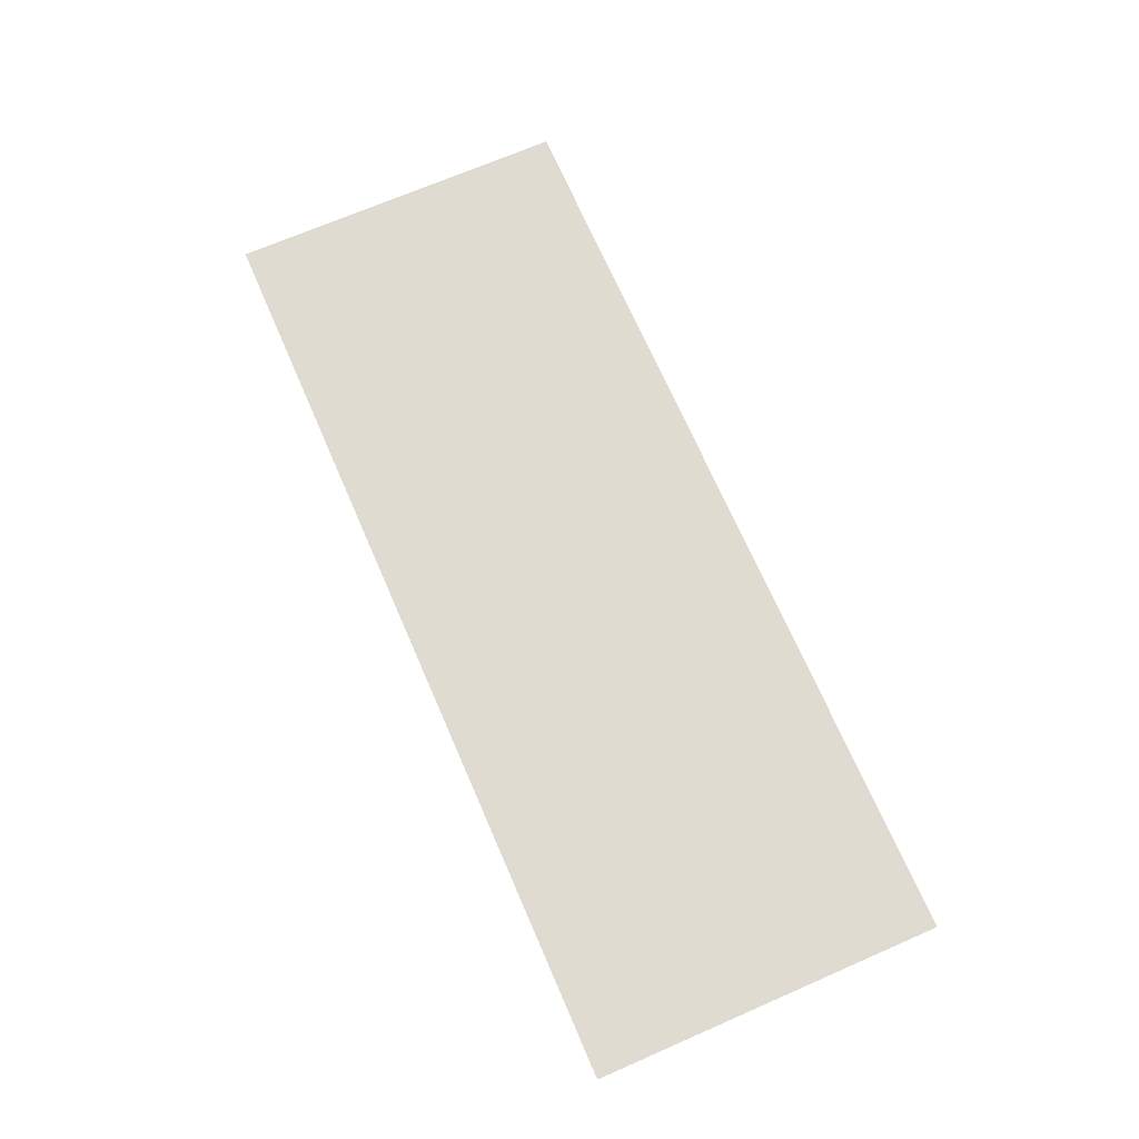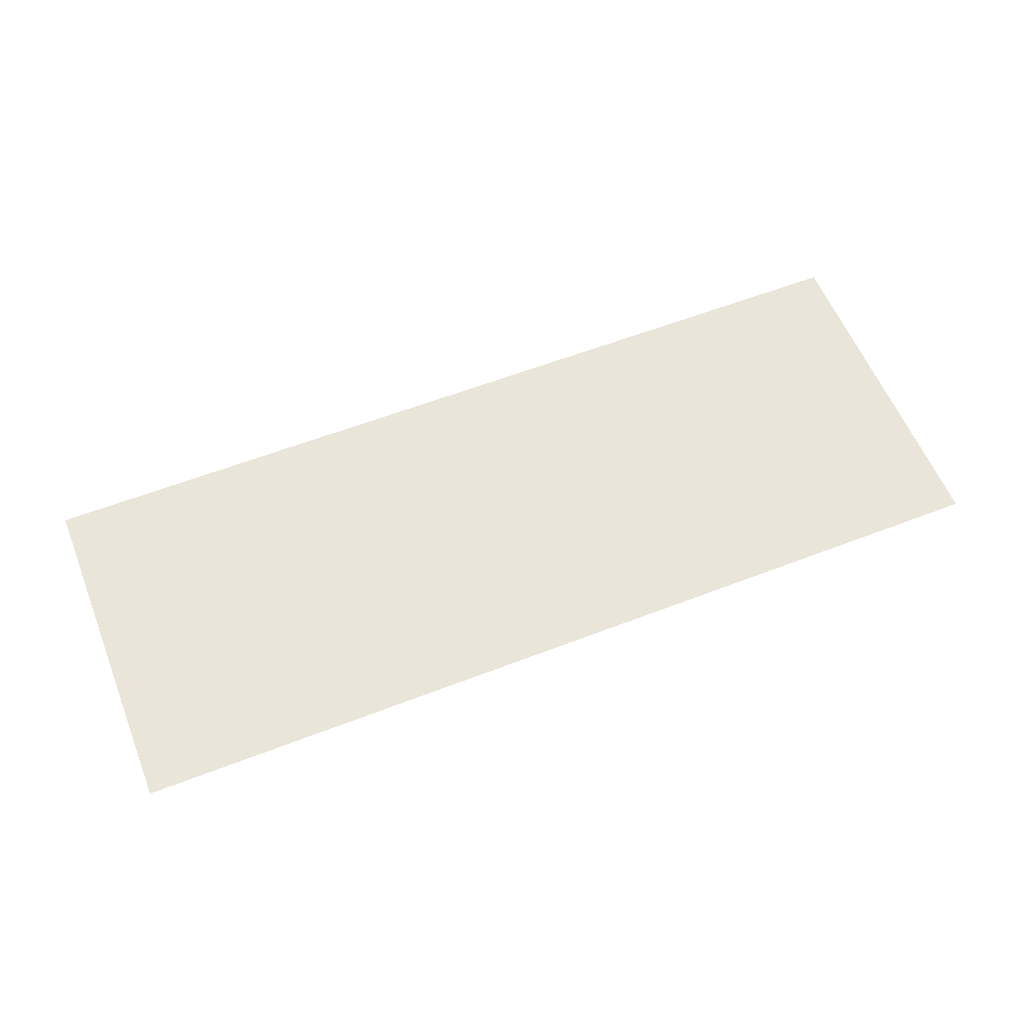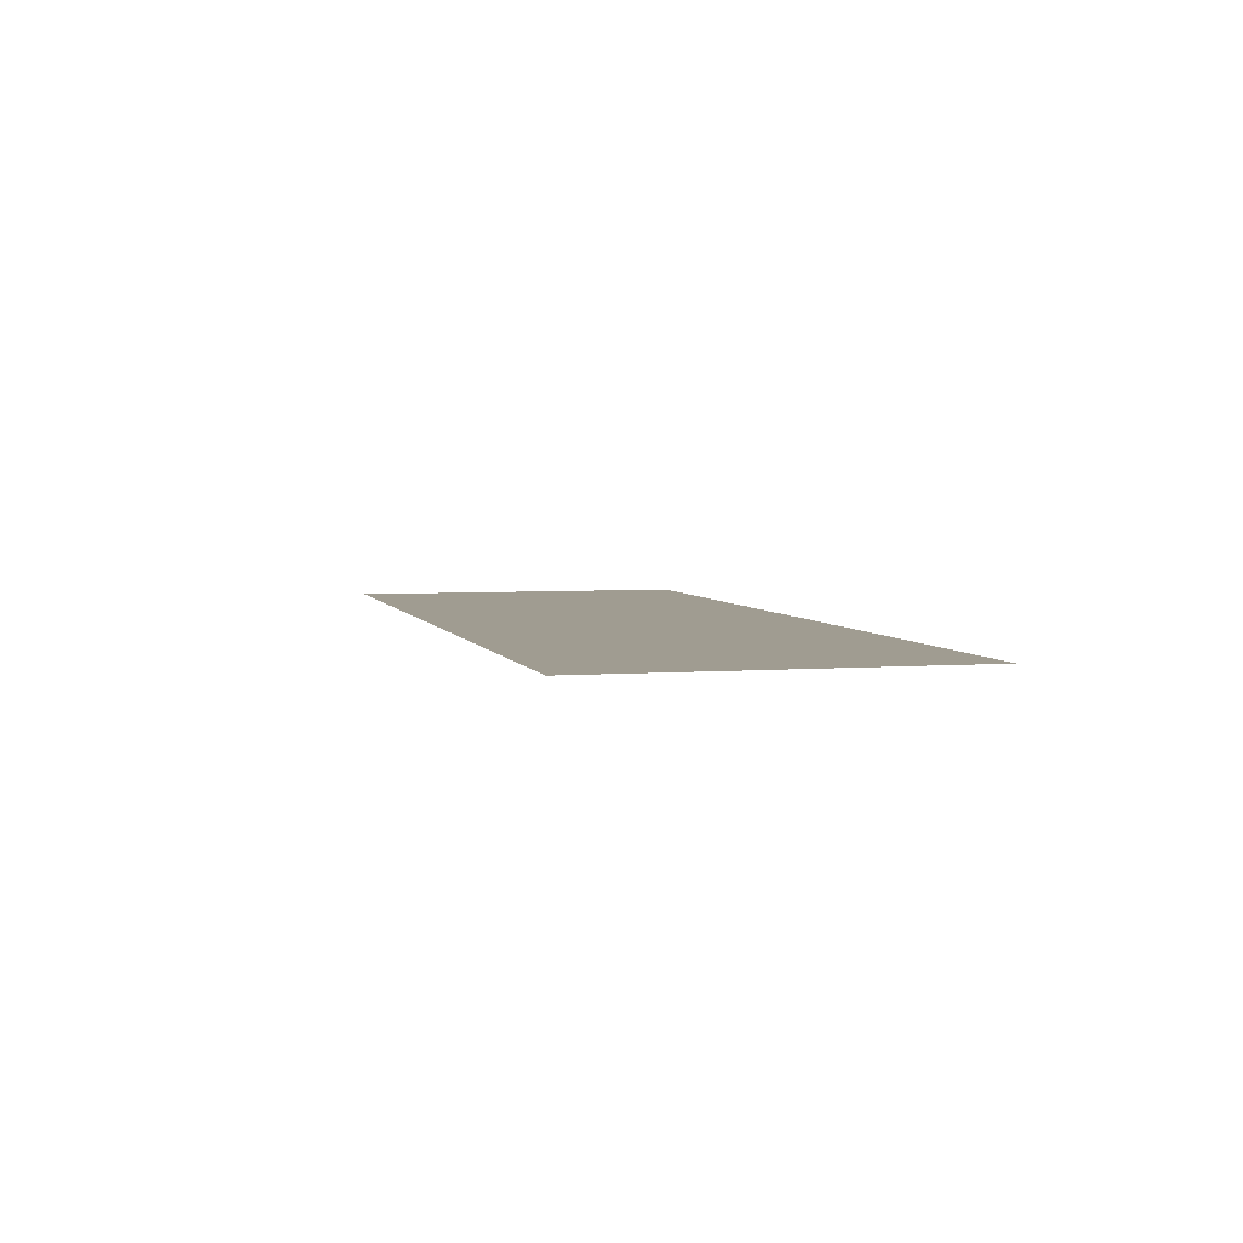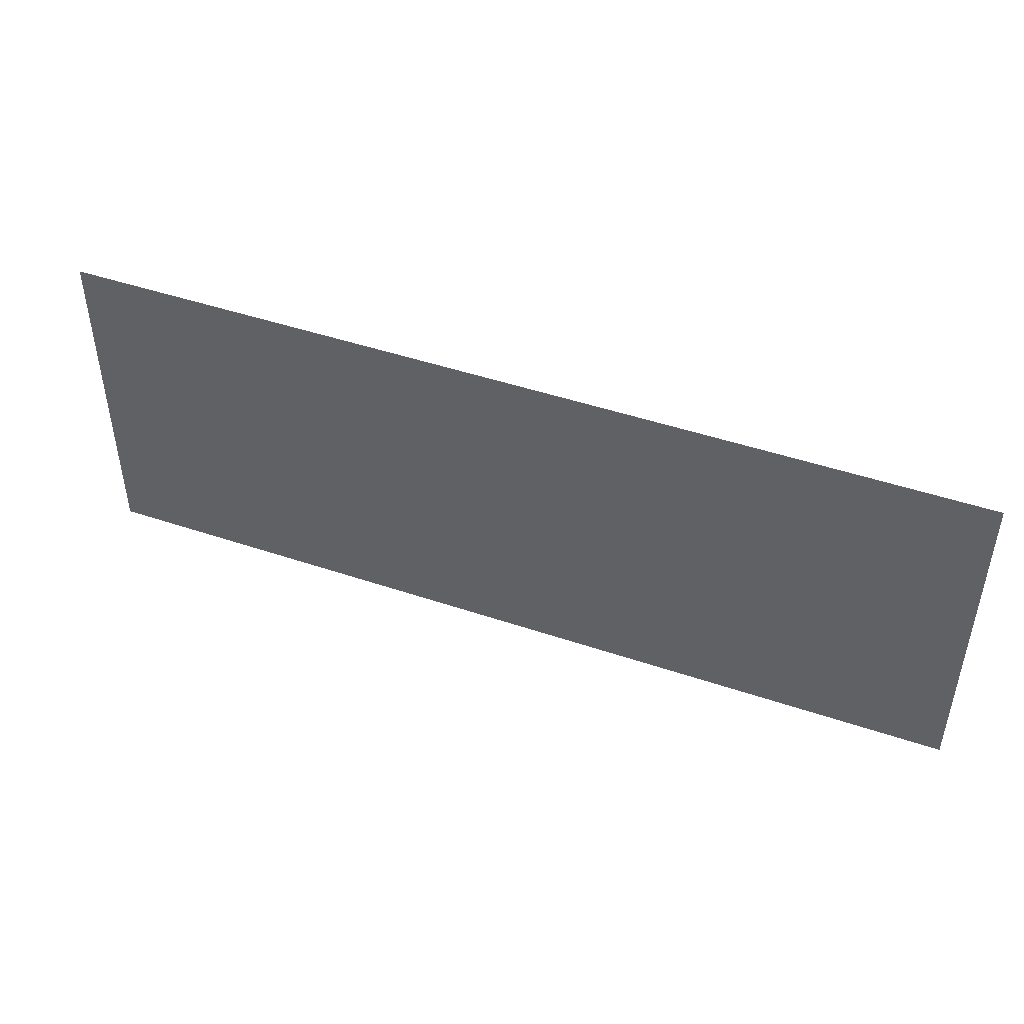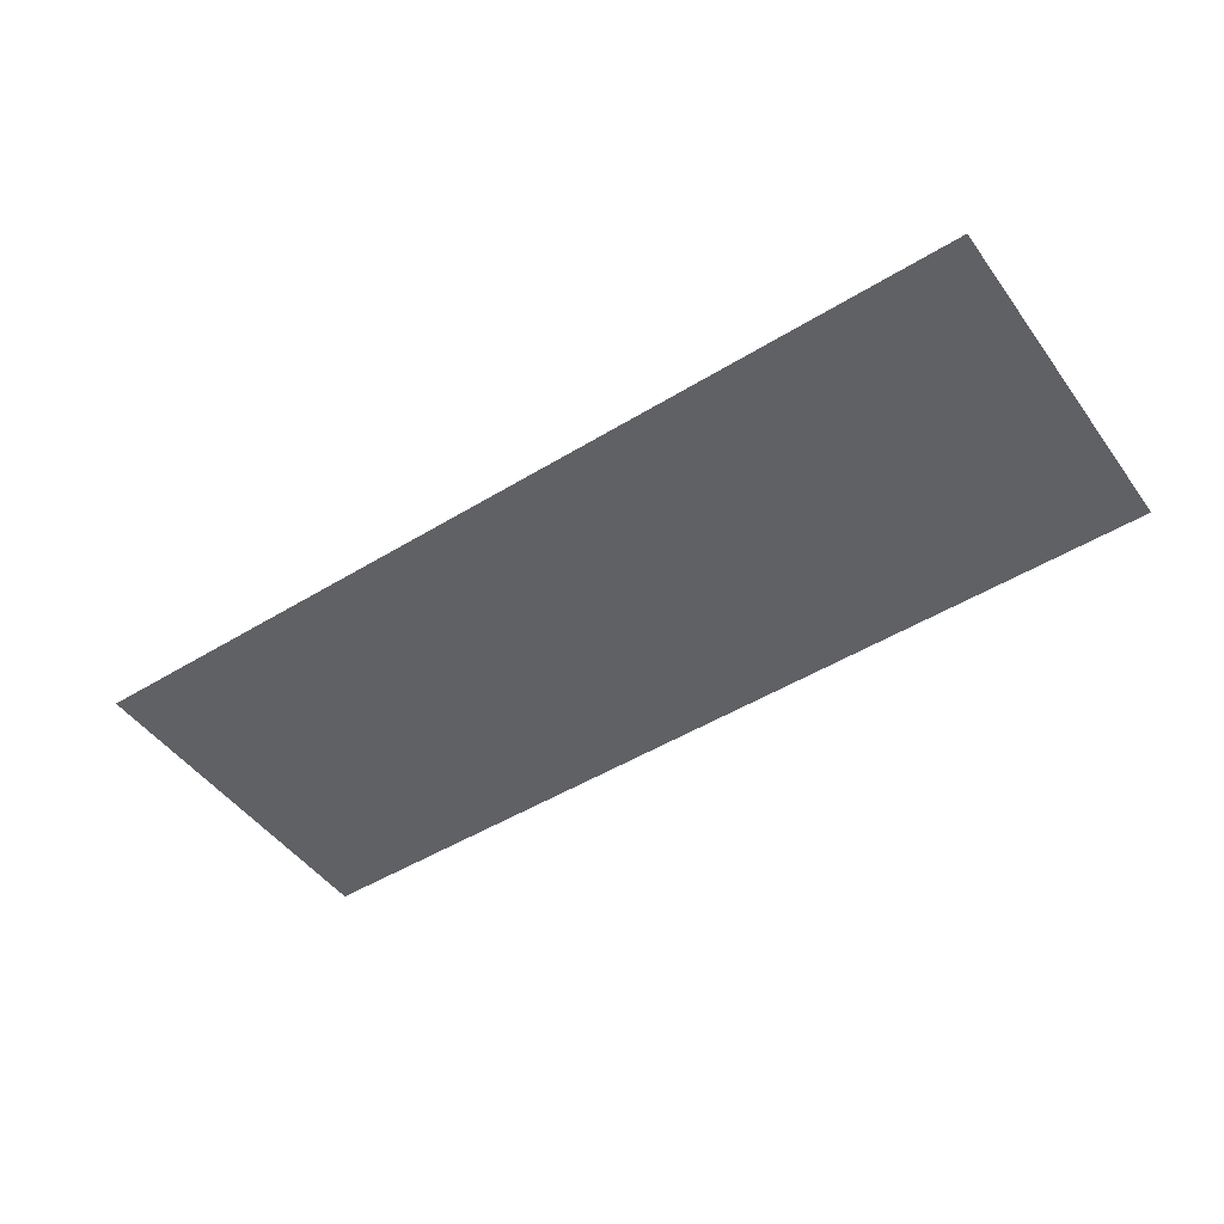
<metadata>
{"format":"obj","ext":"obj","renderer":"f3d","projection":"perspective","resolution":1024,"background":"white","views":[{"elev":70.2,"azim":66.5,"up":"+Y"},{"elev":58.6,"azim":-21.8,"up":"+Y"},{"elev":4.3,"azim":75.4,"up":"+Y"},{"elev":46.4,"azim":21.1,"up":"+Z"},{"elev":-48.1,"azim":34.5,"up":"+Y"}]}
</metadata>
<code>
v 4339 96 -1440
v 4390 96 -1459
v 4390 96 -1440
v 4390 96 -1459
v 4339 96 -1440
v 4339 96 -1459
f 1 2 3
f 4 5 6

</code>
